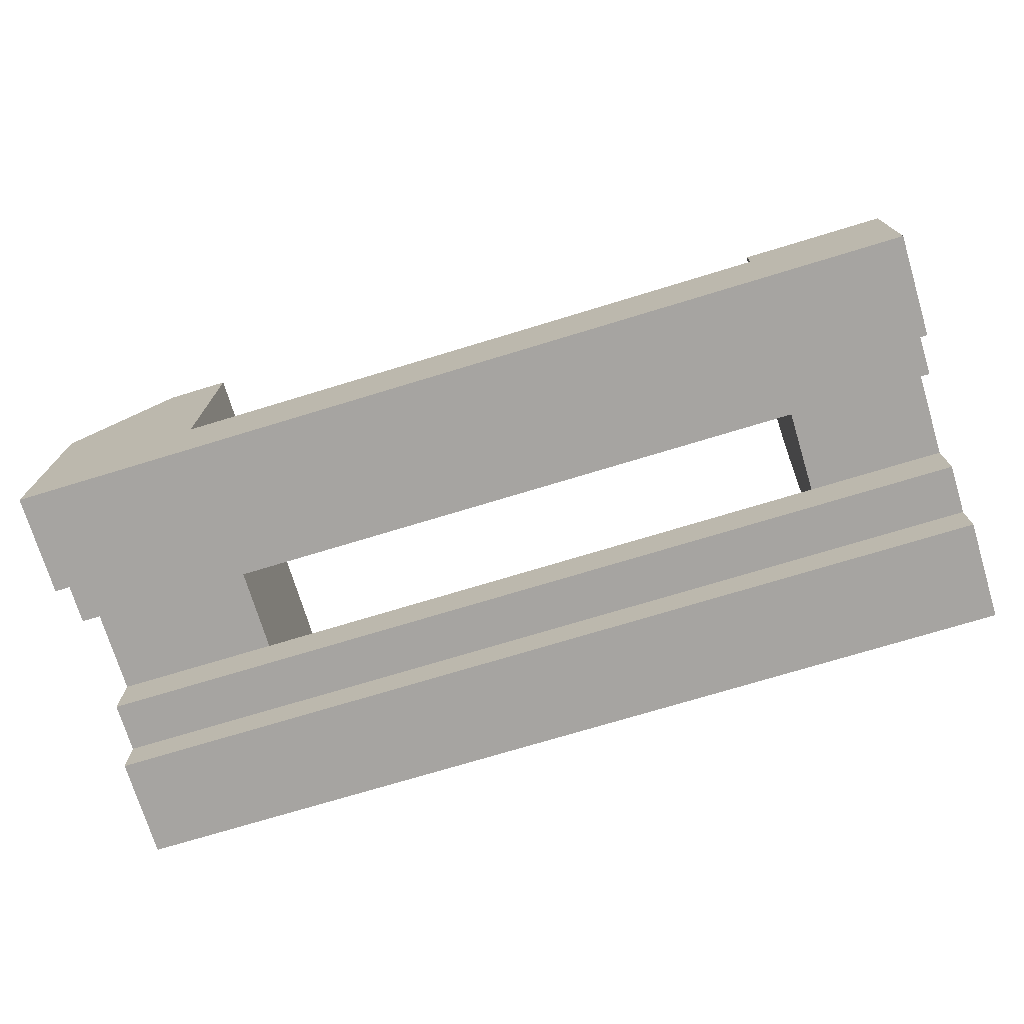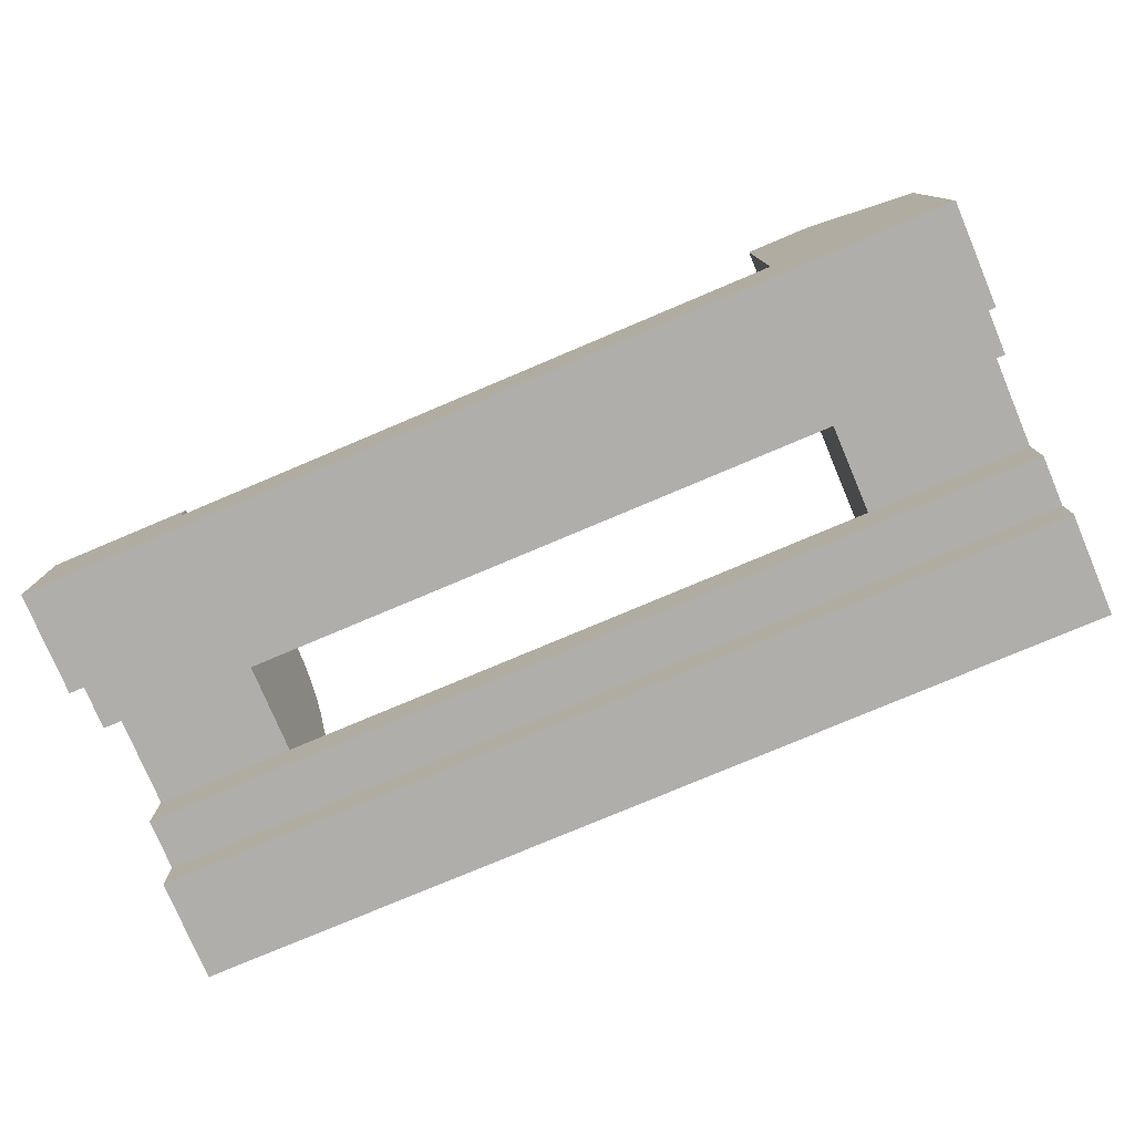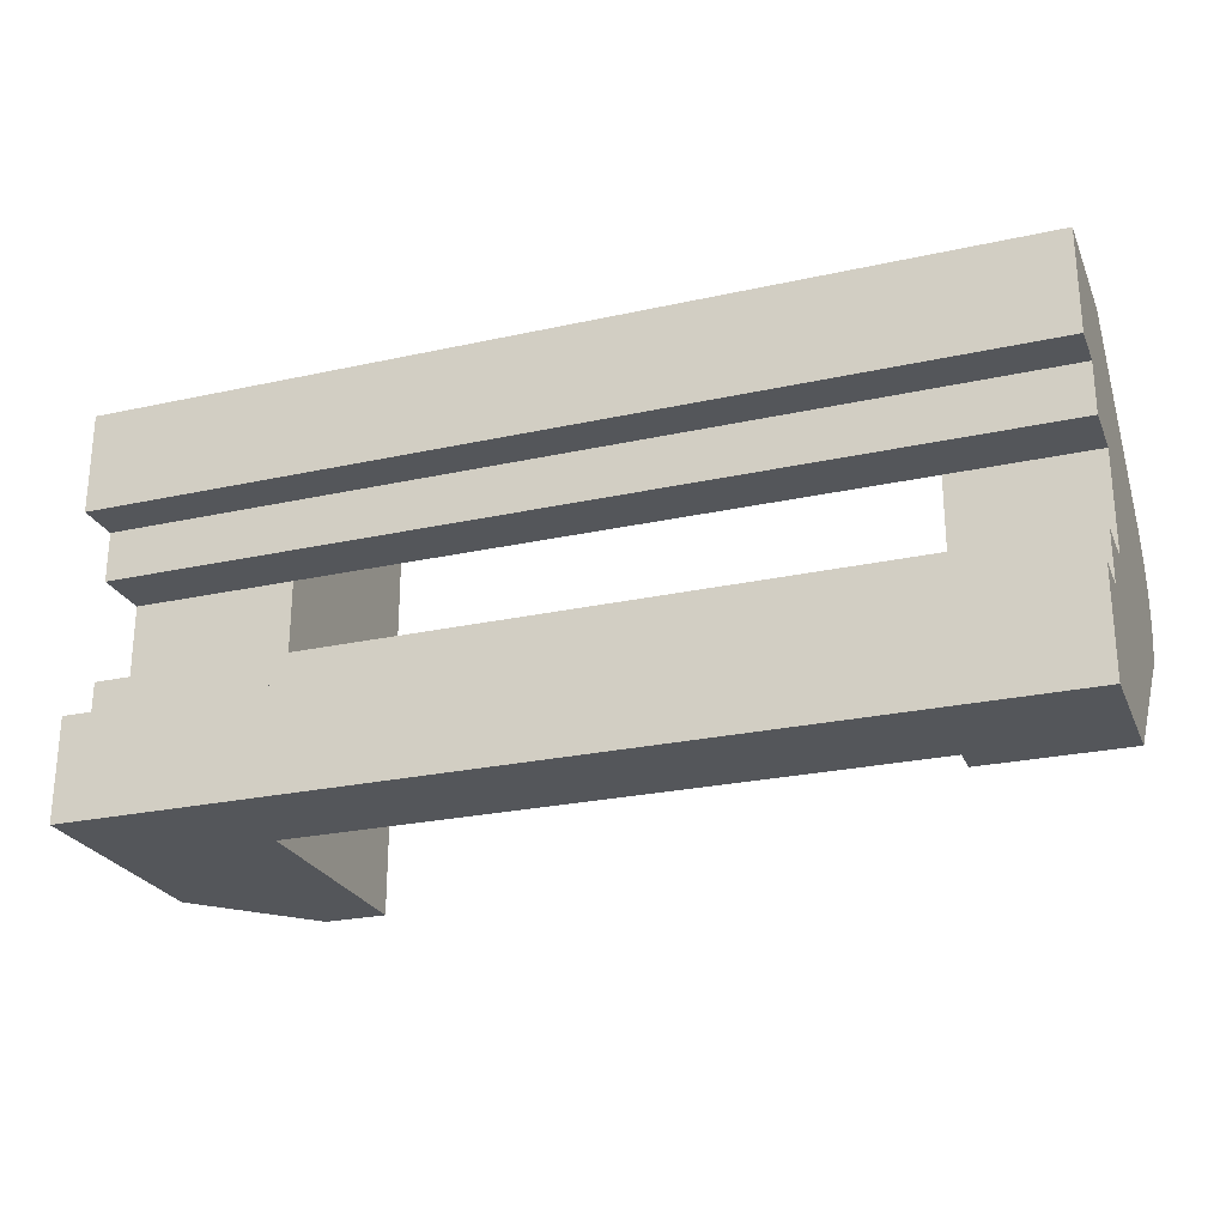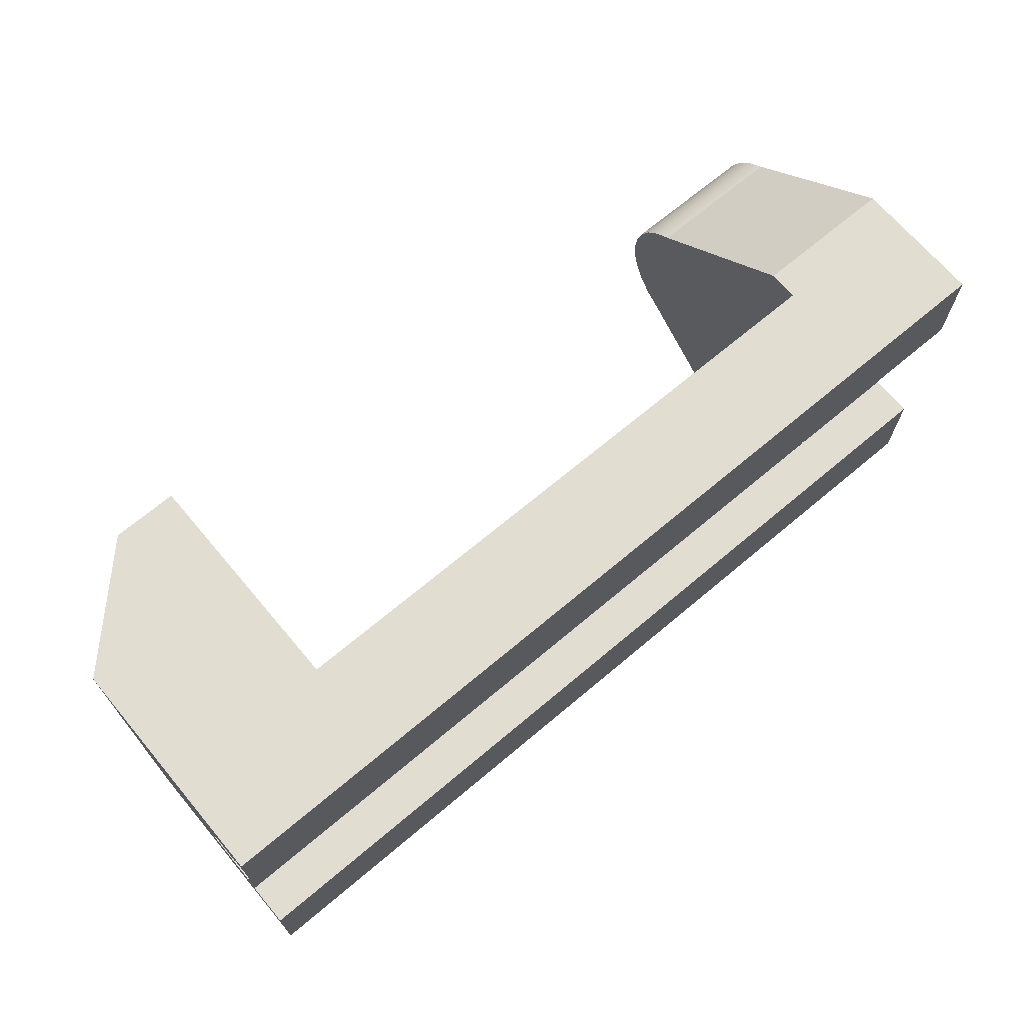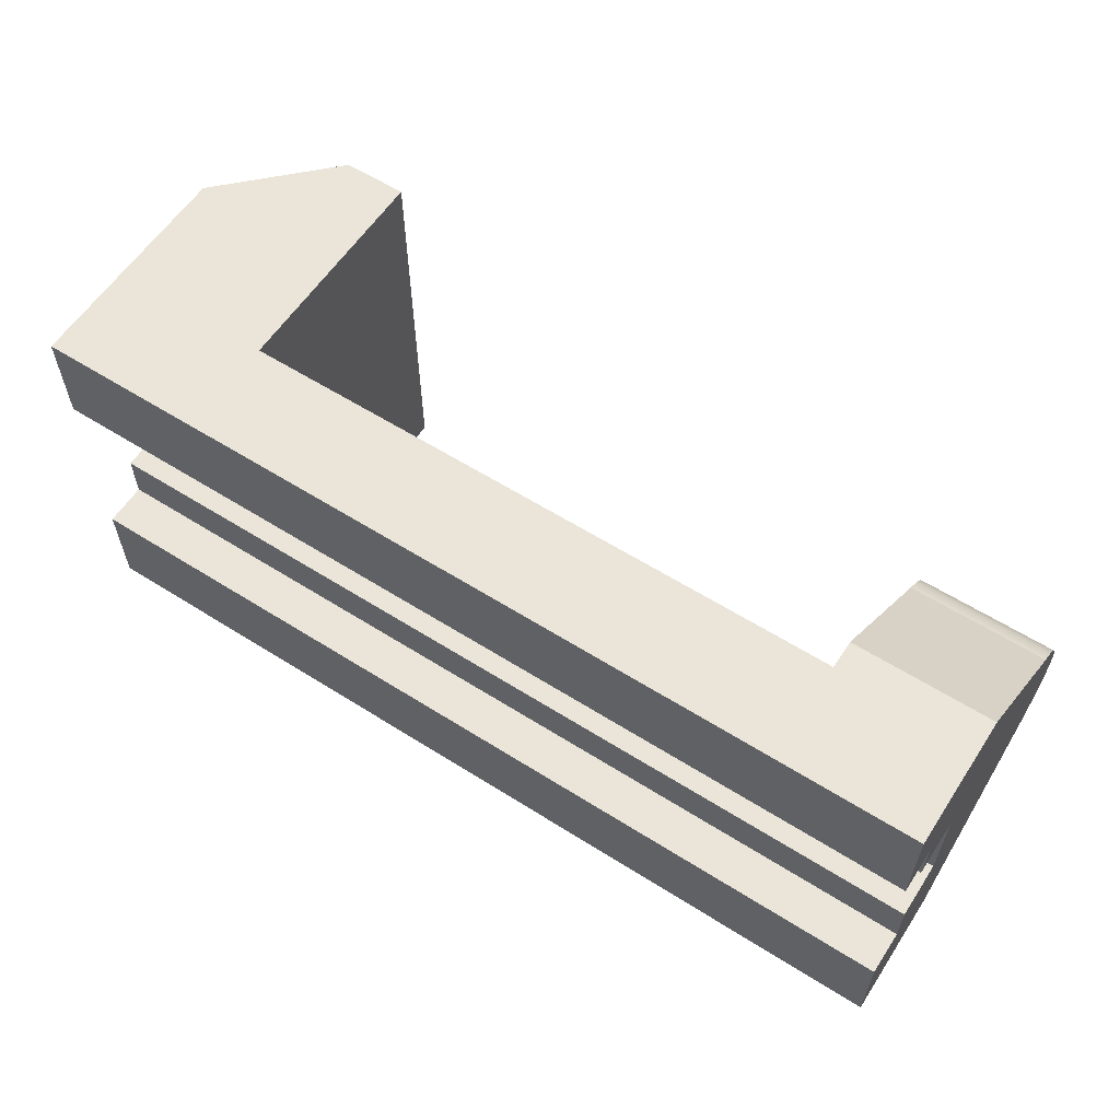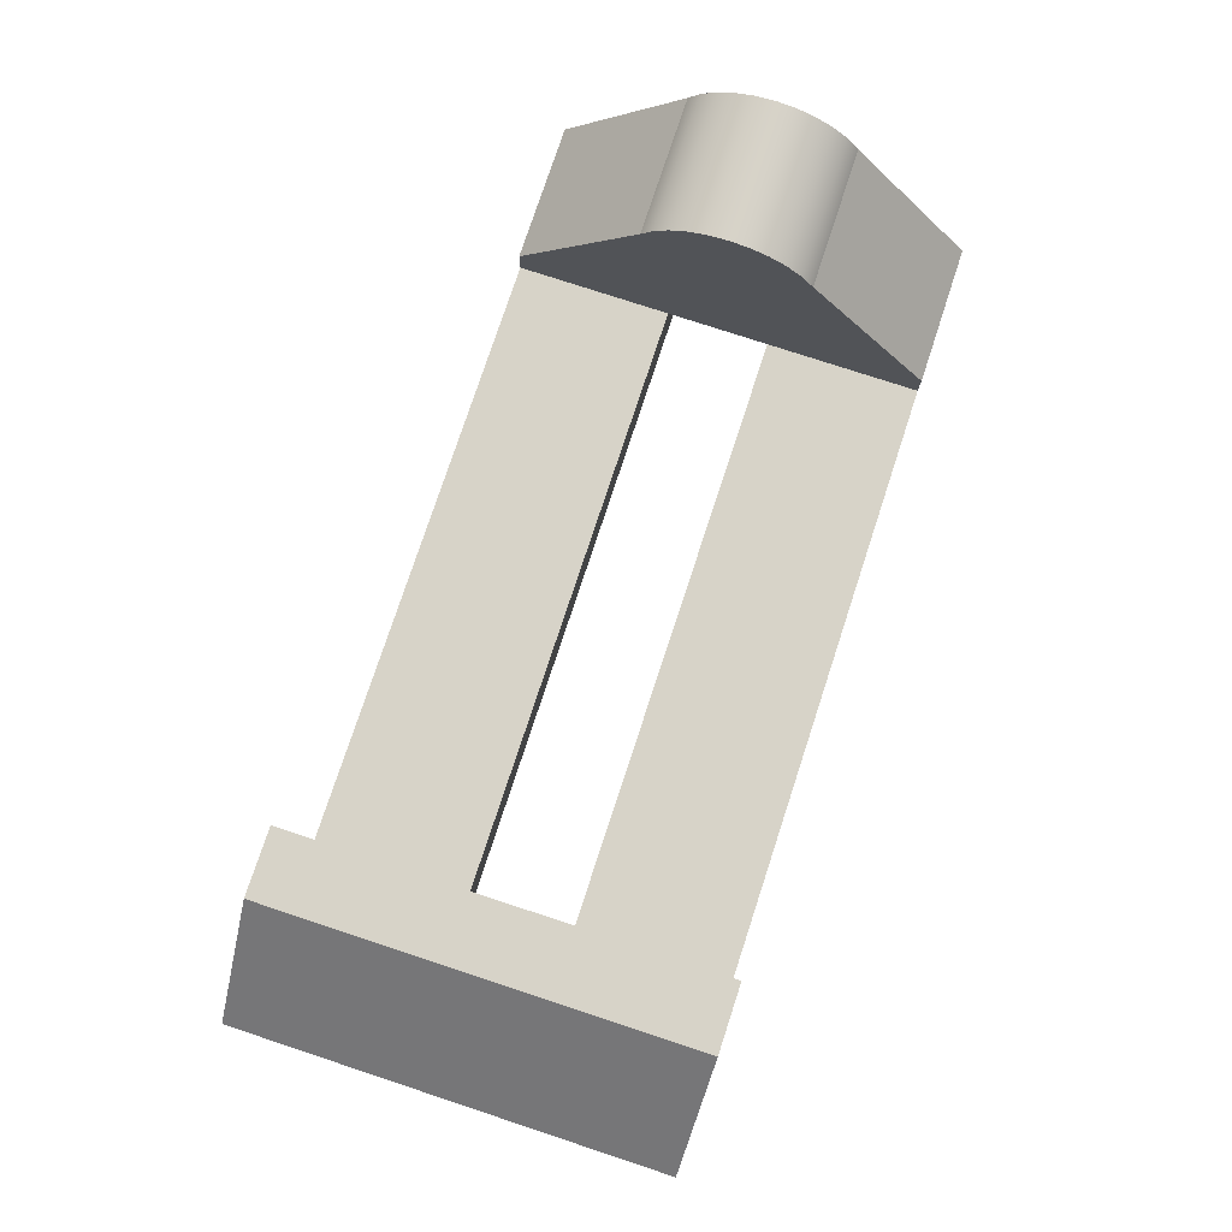
<metadata>
{"format":"obj","ext":"obj","renderer":"f3d","projection":"perspective","resolution":1024,"background":"white","views":[{"elev":-73.5,"azim":16.9,"up":"+Y"},{"elev":-77.9,"azim":-157.1,"up":"+Y"},{"elev":-25.2,"azim":19.6,"up":"+Z"},{"elev":68.8,"azim":-40.1,"up":"+Z"},{"elev":59.3,"azim":33.0,"up":"+Z"},{"elev":77.2,"azim":-71.8,"up":"+Y"}]}
</metadata>
<code>
v 8.2 2.054 0
v 8.2 4.376 1.919
v 10.4 4.376 1.919
v 10.4 2.054 0
v 8.2 4.376 4.481
v 8.2 2.054 6.4
v 10.4 2.054 6.4
v 10.4 4.376 4.481
v 8.2 4.376 1.919
v 8.2 4.621 2.104
v 8.2 4.823 2.335
v 8.2 4.973 2.602
v 8.2 5.066 2.895
v 8.2 5.098 3.2
v 8.2 5.066 3.505
v 8.2 4.973 3.798
v 8.2 4.823 4.065
v 8.2 4.621 4.296
v 8.2 4.376 4.481
v 10.4 4.376 4.481
v 10.4 4.621 4.296
v 10.4 4.823 4.065
v 10.4 4.973 3.798
v 10.4 5.066 3.505
v 10.4 5.098 3.2
v 10.4 5.066 2.895
v 10.4 4.973 2.602
v 10.4 4.823 2.335
v 10.4 4.621 2.104
v 10.4 4.376 1.919
v 10.4 2.054 6.4
v 8.2 2.054 6.4
v 8.2 1.6 6.4
v -1.4 1.6 6.4
v -1.4 5.2 6.4
v -2.4 5.2 6.4
v -4 3.6 6.4
v -4 0 6.4
v 10.4 0 6.4
v -1.4 1.6 2.4
v -1.4 1.6 4
v -4 1.6 4
v -4 1.6 2.4
v 10.4 0 1.6
v 10.4 0.7 1.6
v -4 0.7 1.6
v -4 0 1.6
v 10.4 0.7 1.6
v 10.4 0.7 2.4
v -4 0.7 2.4
v -4 0.7 1.6
v 10.4 0.7 2.4
v 10.4 1.6 2.4
v 8.2 1.6 2.4
v -1.4 1.6 2.4
v -4 1.6 2.4
v -4 0.7 2.4
v 8.2 1.6 4
v 8.2 1.6 2.4
v 10.4 1.6 2.4
v 10.4 1.6 4
v 10.4 1.6 4
v 10.4 0.7 4
v -4 0.7 4
v -4 1.6 4
v -1.4 1.6 4
v 8.2 1.6 4
v 10.4 0.7 4
v 10.4 0.7 4.8
v -4 0.7 4.8
v -4 0.7 4
v 10.4 0.7 4.8
v 10.4 0 4.8
v -4 0 4.8
v -4 0.7 4.8
v 10.4 0 1.6
v -4 0 1.6
v -4 0 0
v 10.4 0 0
v -4 0 4.8
v 10.4 0 4.8
v 10.4 0 6.4
v -4 0 6.4
v 10.4 4.376 4.481
v 10.4 2.054 6.4
v 10.4 0 6.4
v 10.4 0 4.8
v 10.4 0.7 4.8
v 10.4 0.7 4
v 10.4 1.6 4
v 10.4 1.6 2.4
v 10.4 0.7 2.4
v 10.4 0.7 1.6
v 10.4 0 1.6
v 10.4 0 0
v 10.4 2.054 0
v 10.4 4.376 1.919
v 10.4 4.621 2.104
v 10.4 4.823 2.335
v 10.4 4.973 2.602
v 10.4 5.066 2.895
v 10.4 5.098 3.2
v 10.4 5.066 3.505
v 10.4 4.973 3.798
v 10.4 4.823 4.065
v 10.4 4.621 4.296
v -1.4 1.6 2.4
v 8.2 1.6 2.4
v 8.2 1.6 0
v -1.4 1.6 0
v 8.2 1.6 4
v -1.4 1.6 4
v -1.4 1.6 6.4
v 8.2 1.6 6.4
v -4 0.7 4.8
v -4 0 4.8
v -4 0 6.4
v -4 3.6 6.4
v -4 3.6 0
v -4 0 0
v -4 0 1.6
v -4 0.7 1.6
v -4 0.7 2.4
v -4 1.6 2.4
v -4 1.6 4
v -4 0.7 4
v -2.4 5.2 0
v -4 3.6 0
v -4 3.6 6.4
v -2.4 5.2 6.4
v -1.4 5.2 0
v -2.4 5.2 0
v -2.4 5.2 6.4
v -1.4 5.2 6.4
v -1.4 1.6 0
v -1.4 5.2 0
v -1.4 5.2 6.4
v -1.4 1.6 6.4
v -1.4 1.6 4
v -1.4 1.6 2.4
v 8.2 4.376 1.919
v 8.2 2.054 0
v 8.2 1.6 0
v 8.2 1.6 2.4
v 8.2 1.6 4
v 8.2 1.6 6.4
v 8.2 2.054 6.4
v 8.2 4.376 4.481
v 8.2 4.621 4.296
v 8.2 4.823 4.065
v 8.2 4.973 3.798
v 8.2 5.066 3.505
v 8.2 5.098 3.2
v 8.2 5.066 2.895
v 8.2 4.973 2.602
v 8.2 4.823 2.335
v 8.2 4.621 2.104
v 8.2 2.054 0
v 10.4 2.054 0
v 10.4 0 0
v -4 0 0
v -4 3.6 0
v -2.4 5.2 0
v -1.4 5.2 0
v -1.4 1.6 0
v 8.2 1.6 0
g 57dbdc30-e31e-11ea-bb5a-54bf646e7e1f
f 1 2 4
f 4 2 3
g 57dcc6a8-e31e-11ea-ac94-54bf646e7e1f
f 5 6 8
f 8 6 7
g 57ddb10c-e31e-11ea-aea8-54bf646e7e1f
f 30 9 29
f 29 9 10
f 29 10 28
f 28 10 11
f 28 11 27
f 27 11 12
f 27 12 26
f 26 12 13
f 26 13 25
f 25 13 14
f 25 14 24
f 24 14 15
f 24 15 23
f 23 15 16
f 23 16 22
f 22 16 17
f 22 17 21
f 21 17 18
f 21 18 20
f 20 18 19
g 572d46a2-e31e-11ea-b4a0-54bf646e7e1f
f 32 33 31
f 31 33 39
f 39 33 34
f 39 34 38
f 38 34 37
f 37 34 35
f 37 35 36
g 576fd00c-e31e-11ea-8cb0-54bf646e7e1f
f 40 41 43
f 43 41 42
g 5770e186-e31e-11ea-a619-54bf646e7e1f
f 44 45 47
f 47 45 46
g 5771cc02-e31e-11ea-8bb8-54bf646e7e1f
f 48 49 51
f 51 49 50
g 57728f5e-e31e-11ea-84b4-54bf646e7e1f
f 53 54 52
f 52 54 55
f 52 55 57
f 57 55 56
g 577352b4-e31e-11ea-8673-54bf646e7e1f
f 58 59 61
f 61 59 60
g 5774161c-e31e-11ea-99ae-54bf646e7e1f
f 62 63 67
f 67 63 66
f 66 63 64
f 66 64 65
g 5775007e-e31e-11ea-b2d4-54bf646e7e1f
f 68 69 71
f 71 69 70
g 5775c436-e31e-11ea-a1f5-54bf646e7e1f
f 72 73 75
f 75 73 74
g d6f9e223-7be4-39d4-b6ac-0c8f52de5483
f 76 77 79
f 79 77 78
g 572cf876-e31e-11ea-a72c-54bf646e7e1f
f 80 81 83
f 83 81 82
g 572caa6e-e31e-11ea-b606-54bf646e7e1f
f 85 90 84
f 84 90 97
f 84 97 98
f 90 85 88
f 88 85 86
f 88 86 87
f 88 89 90
f 90 91 97
f 97 91 96
f 96 91 93
f 96 93 95
f 95 93 94
f 91 92 93
f 84 98 106
f 106 98 99
f 106 99 105
f 105 99 100
f 105 100 104
f 104 100 101
f 104 101 103
f 103 101 102
g b4758c77-c706-3d38-bef4-045bbbee5b57
f 107 108 110
f 110 108 109
g 572be700-e31e-11ea-b84c-54bf646e7e1f
f 111 112 114
f 114 112 113
g 572b23b4-e31e-11ea-a866-54bf646e7e1f
f 116 117 115
f 115 117 118
f 115 118 125
f 125 118 119
f 125 119 124
f 124 119 122
f 124 122 123
f 119 120 122
f 122 120 121
f 125 126 115
g 572b4aba-e31e-11ea-a4b3-54bf646e7e1f
f 127 128 130
f 130 128 129
g 572b71d4-e31e-11ea-b4f0-54bf646e7e1f
f 131 132 134
f 134 132 133
g 572bbff0-e31e-11ea-a480-54bf646e7e1f
f 135 136 140
f 140 136 139
f 139 136 137
f 139 137 138
g 572c353a-e31e-11ea-8c81-54bf646e7e1f
f 142 144 141
f 141 144 148
f 141 148 157
f 157 148 149
f 157 149 156
f 156 149 150
f 156 150 155
f 155 150 151
f 155 151 154
f 154 151 152
f 154 152 153
f 142 143 144
f 144 145 148
f 148 145 147
f 147 145 146
g 572dbbd0-e31e-11ea-ae2b-54bf646e7e1f
f 158 159 166
f 166 159 160
f 166 160 165
f 165 160 161
f 165 161 162
f 163 164 162
f 162 164 165

</code>
